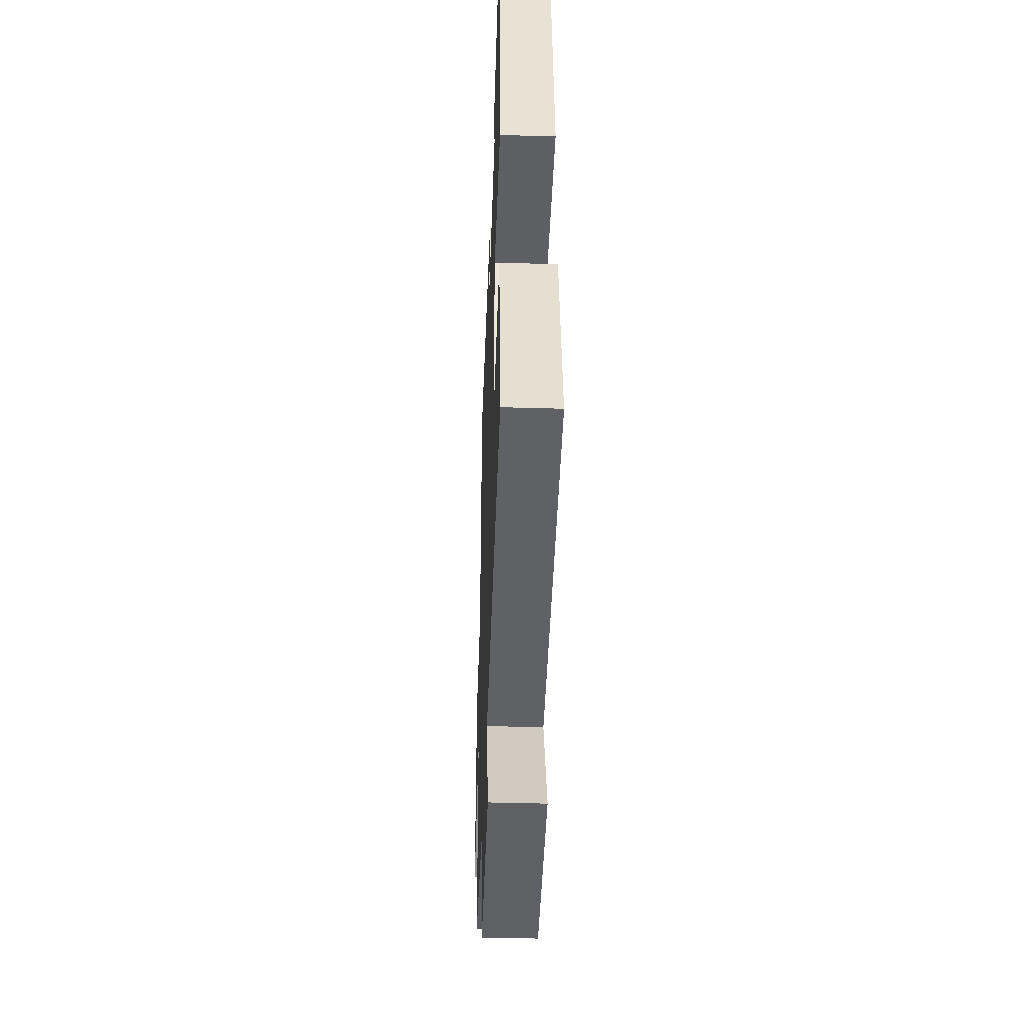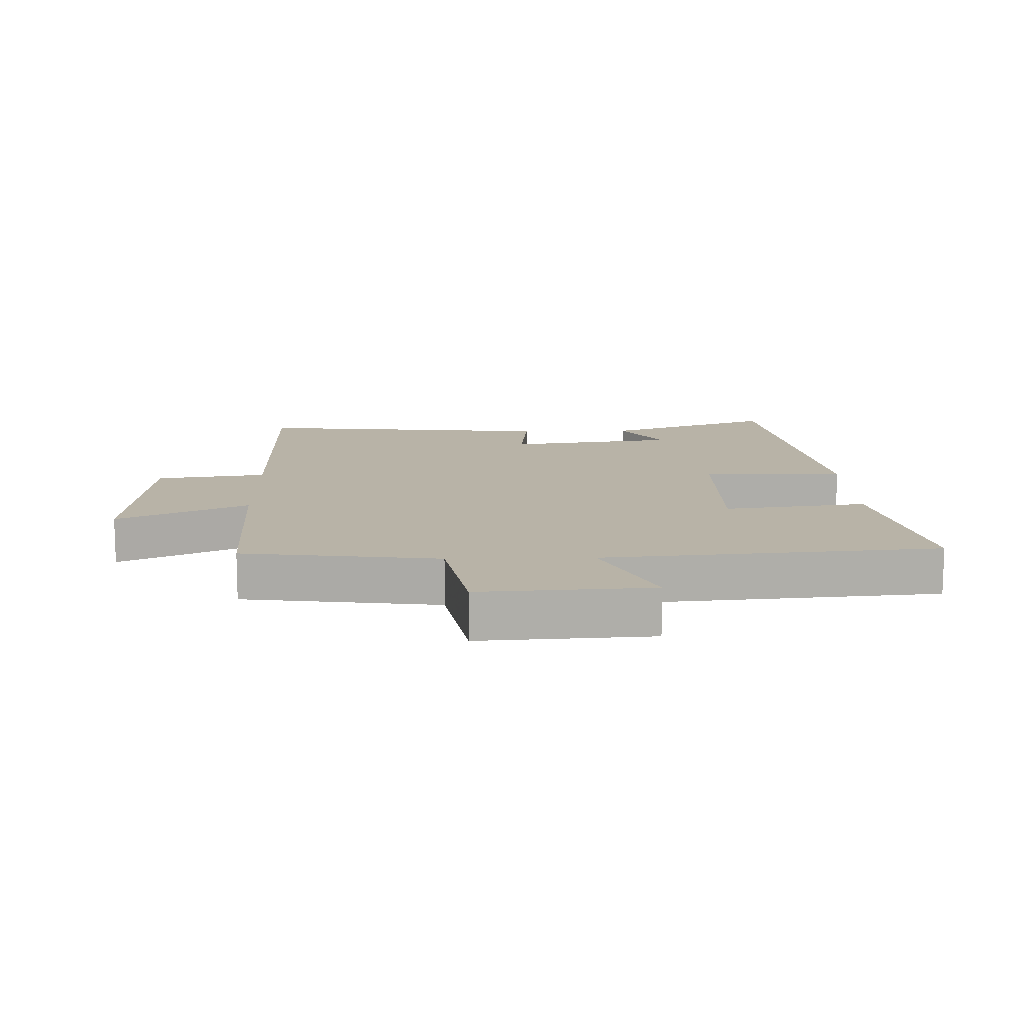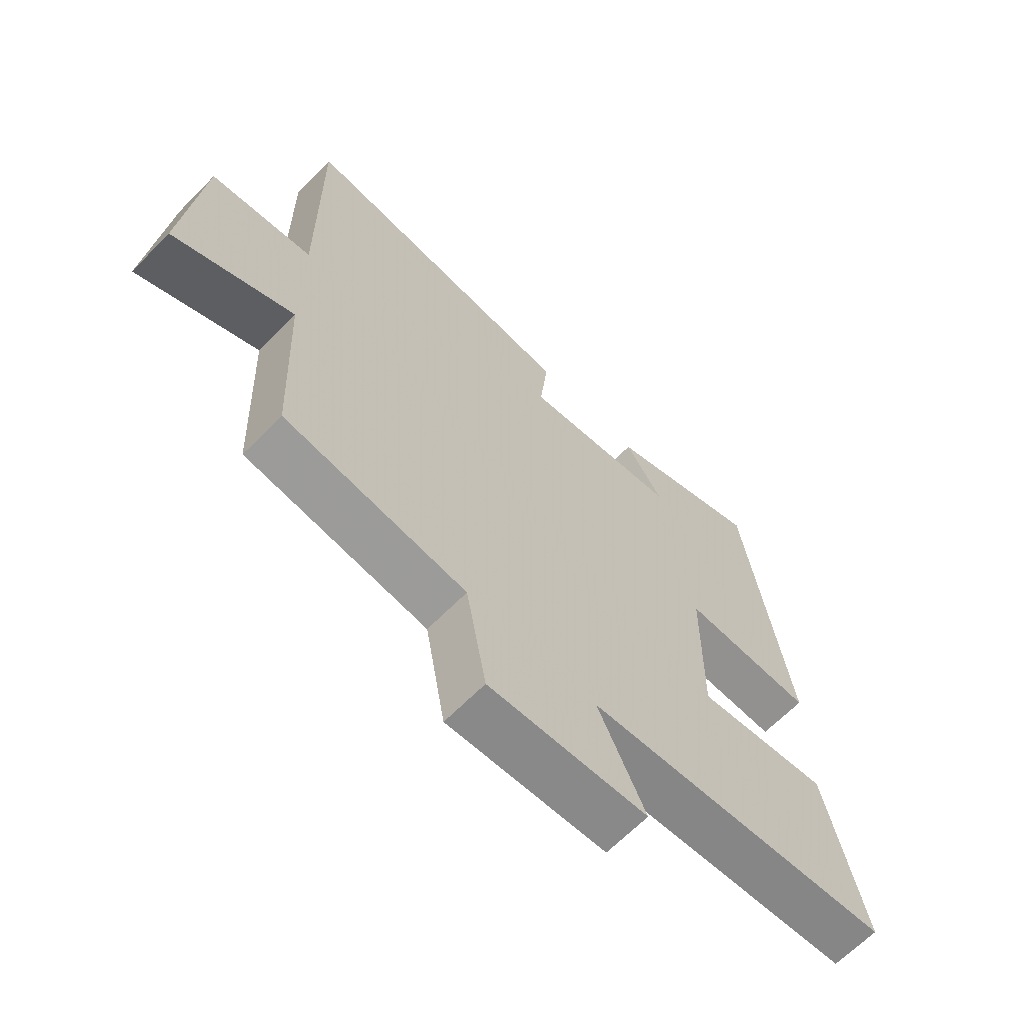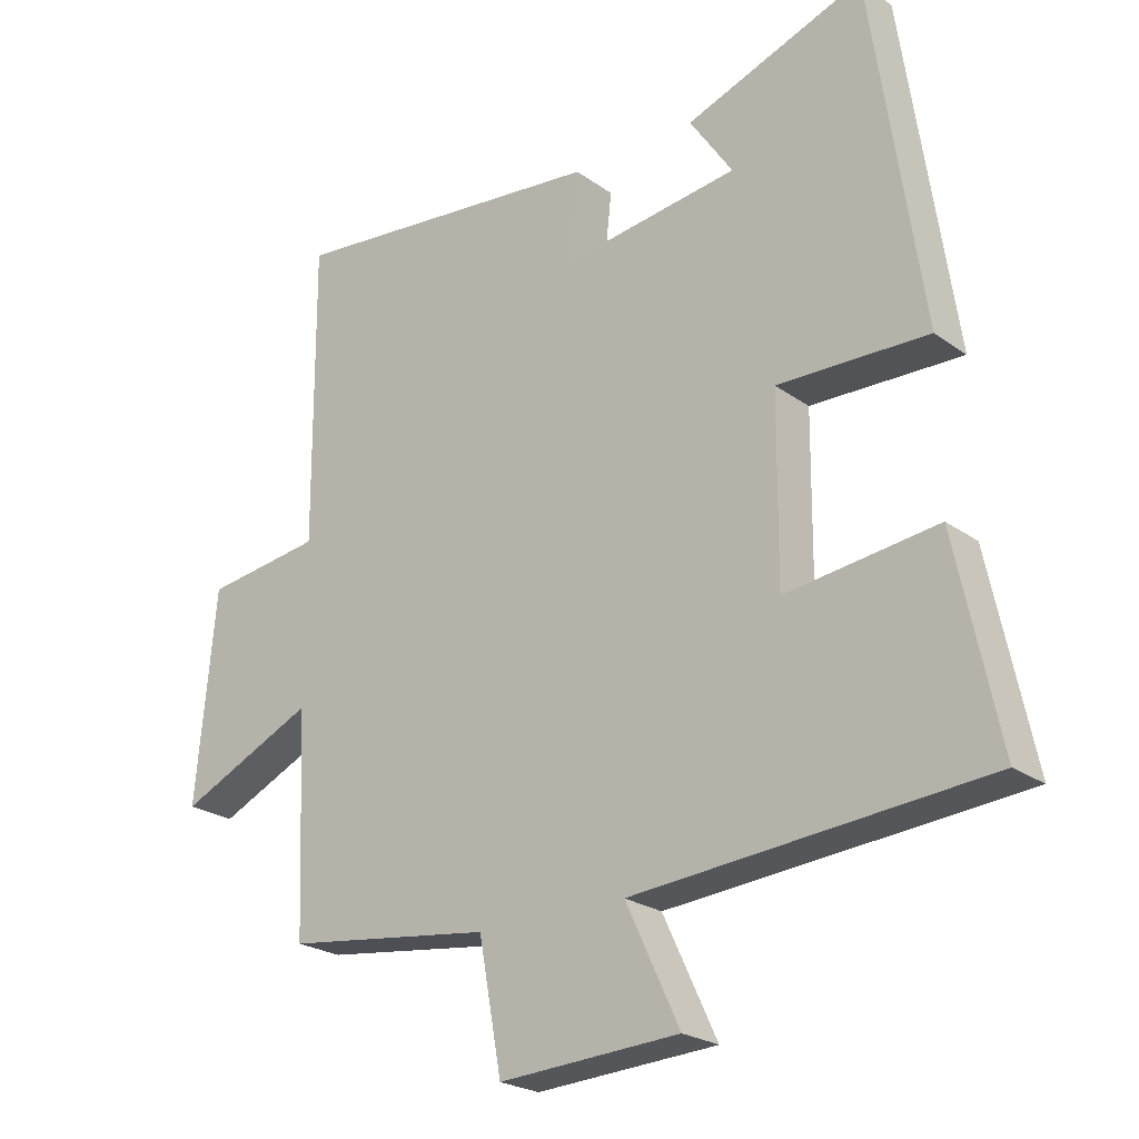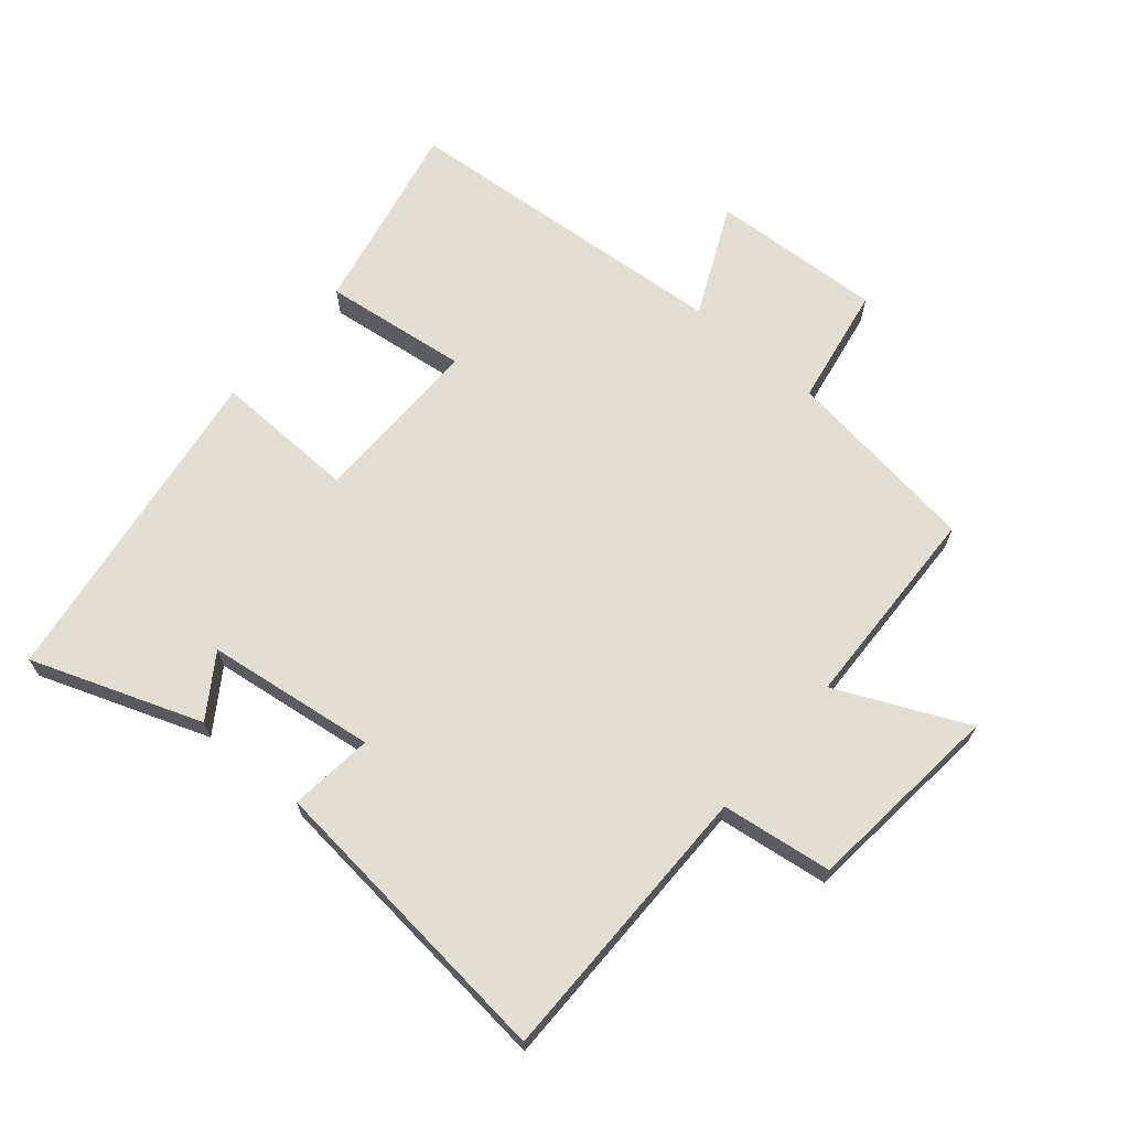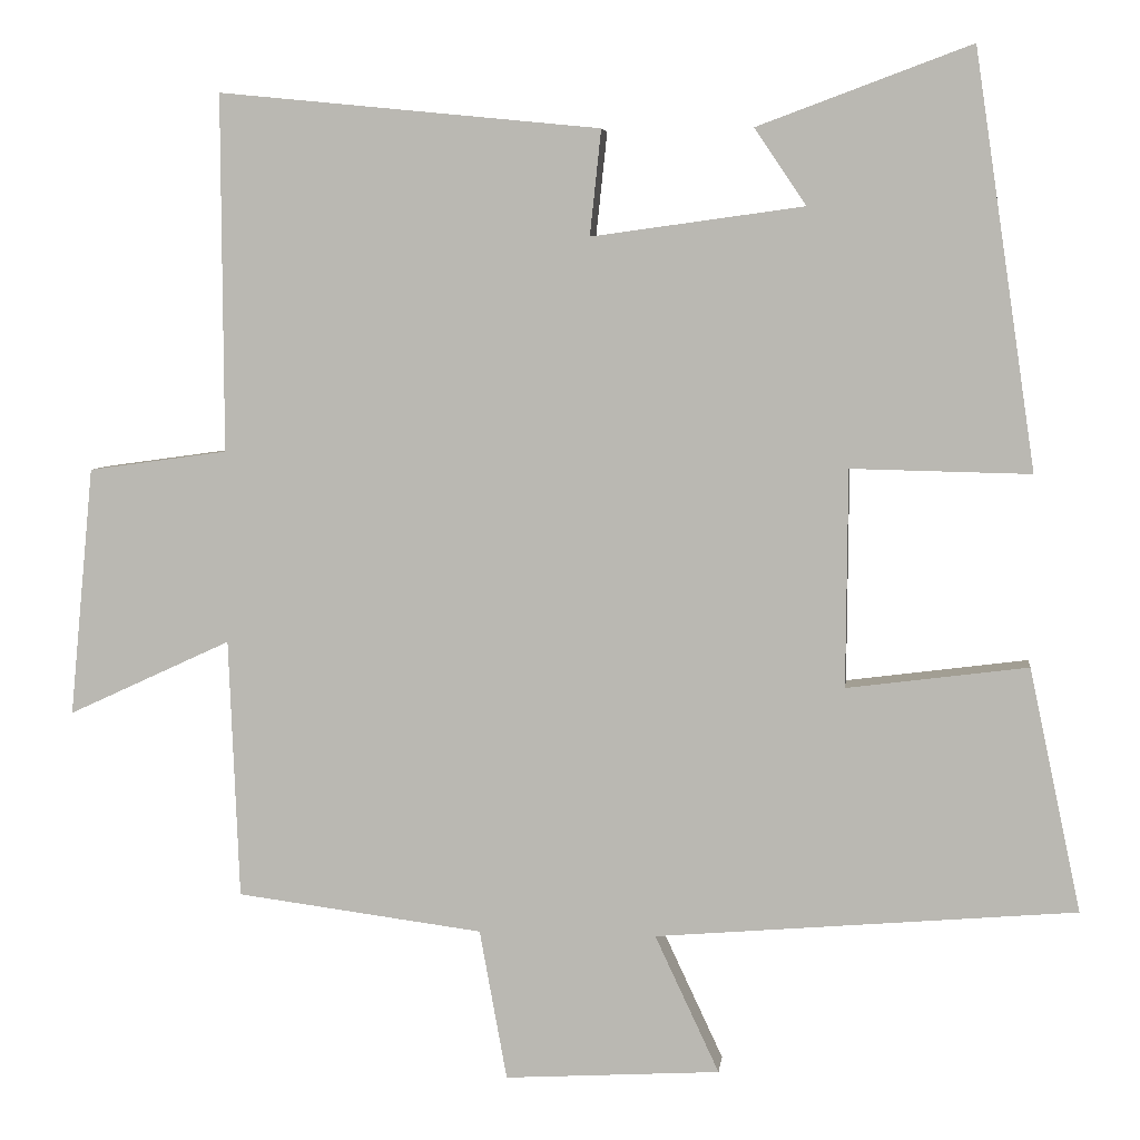
<metadata>
{"format":"obj","ext":"obj","renderer":"f3d","projection":"perspective","resolution":1024,"background":"white","views":[{"elev":-41.7,"azim":-92.0,"up":"+Z"},{"elev":12.9,"azim":178.5,"up":"+Y"},{"elev":-65.3,"azim":135.6,"up":"+Z"},{"elev":-23.2,"azim":-140.3,"up":"+Z"},{"elev":67.5,"azim":40.6,"up":"+Y"},{"elev":5.6,"azim":-173.3,"up":"+Z"}]}
</metadata>
<code>
v -0.564 0.07 -0.456
v -0.5 0.07 -0.154
v -0.275 0.07 -0.183
v -0.277 0.07 0.087
v -0.5 0.07 0.082
v -0.424 0.07 0.598
v -0.159 0.07 0.5
v -0.223 0.07 0.405
v 0.041 0.07 0.369
v 0.027 0.07 0.5
v 0.502 0.07 0.547
v 0.5 0.07 0.103
v 0.673 0.07 0.079
v 0.703 0.07 -0.231
v 0.5 0.07 -0.137
v 0.487 0.07 -0.46
v 0.18 0.07 -0.5
v 0.146 0.07 -0.687
v -0.122 0.07 -0.671
v -0.042 0.07 -0.5
v -0.564 0 -0.456
v -0.5 0 -0.154
v -0.275 0 -0.183
v -0.277 0 0.087
v -0.5 0 0.082
v -0.424 0 0.598
v -0.159 0 0.5
v -0.223 0 0.405
v 0.041 0 0.369
v 0.027 0 0.5
v 0.502 0 0.547
v 0.5 0 0.103
v 0.673 0 0.079
v 0.703 0 -0.231
v 0.5 0 -0.137
v 0.487 0 -0.46
v 0.18 0 -0.5
v 0.146 0 -0.687
v -0.122 0 -0.671
v -0.042 0 -0.5
f 17 18 19 20
f 17 20 1
f 16 17 1
f 15 16 1
f 12 13 14 15
f 12 15 1
f 9 10 11 12
f 8 9 12
f 5 6 7 8
f 4 5 8
f 3 4 8 12
f 1 2 3
f 1 3 12
f 40 39 38 37
f 21 40 37
f 21 37 36
f 21 36 35
f 35 34 33 32
f 21 35 32
f 32 31 30 29
f 32 29 28
f 28 27 26 25
f 28 25 24
f 32 28 24 23
f 23 22 21
f 32 23 21
f 1 21 22 2
f 2 22 23 3
f 3 23 24 4
f 4 24 25 5
f 5 25 26 6
f 6 26 27 7
f 7 27 28 8
f 8 28 29 9
f 9 29 30 10
f 10 30 31 11
f 11 31 32 12
f 12 32 33 13
f 13 33 34 14
f 14 34 35 15
f 15 35 36 16
f 16 36 37 17
f 17 37 38 18
f 18 38 39 19
f 19 39 40 20
f 20 40 21 1

</code>
